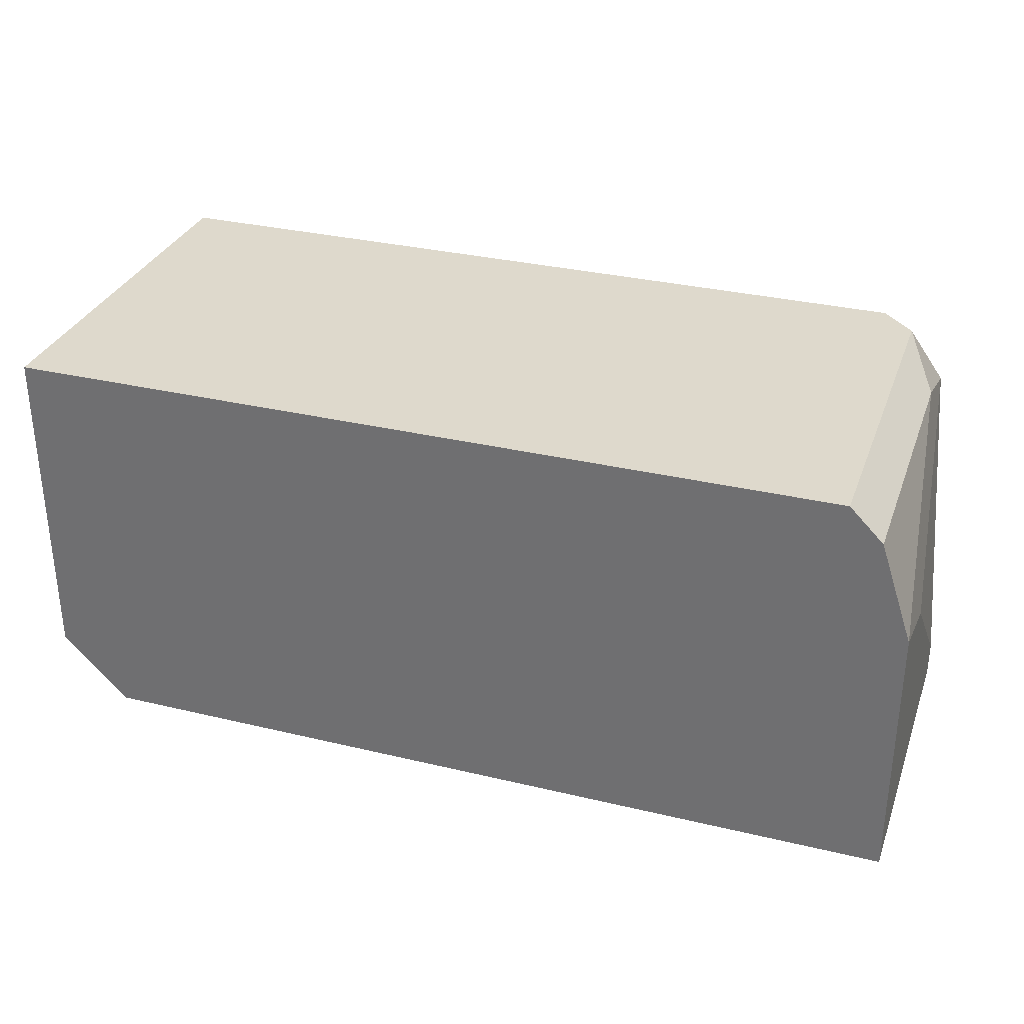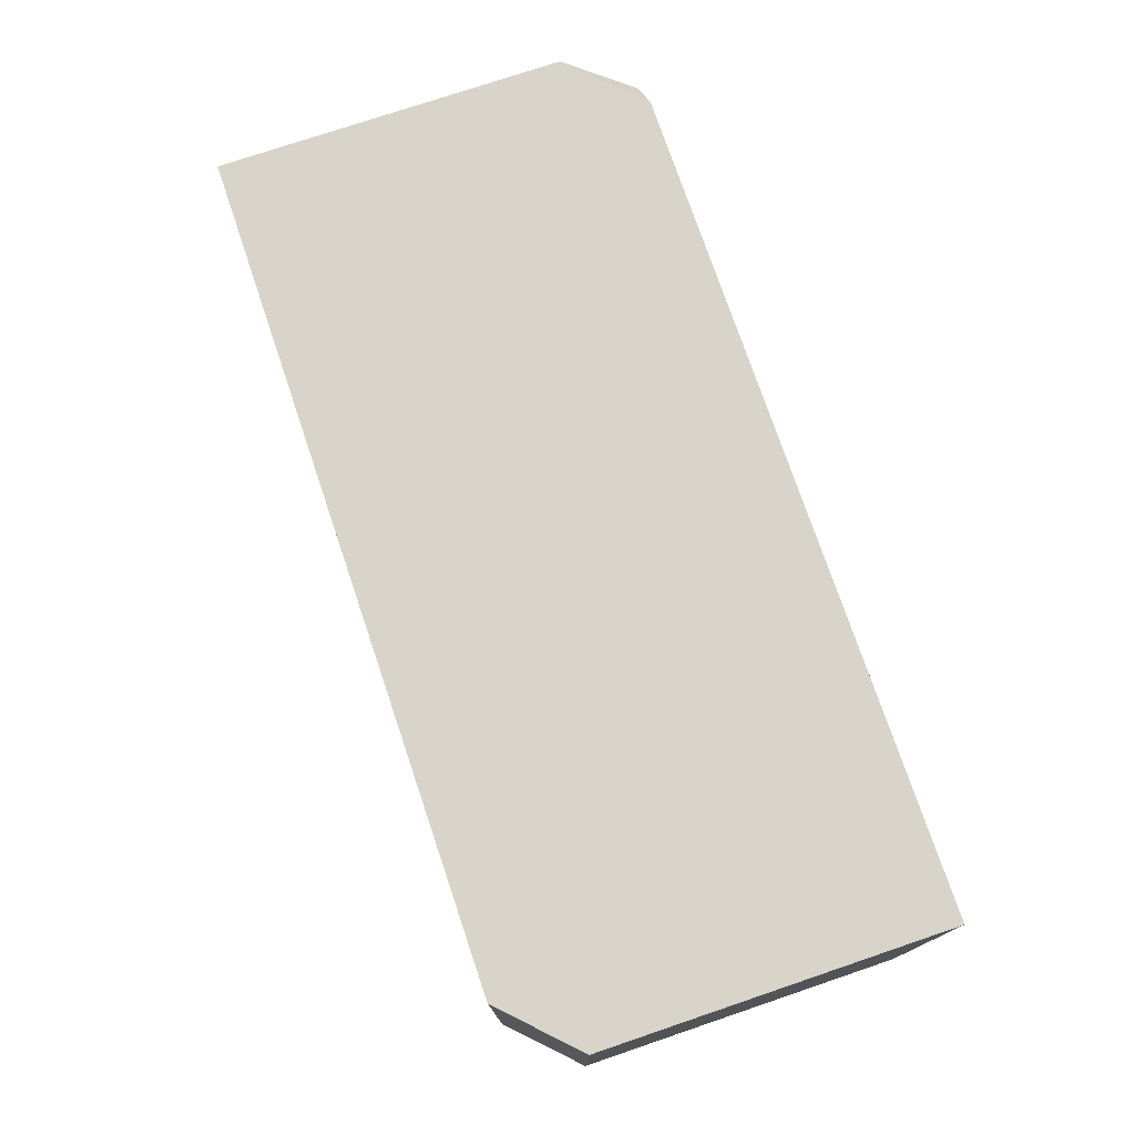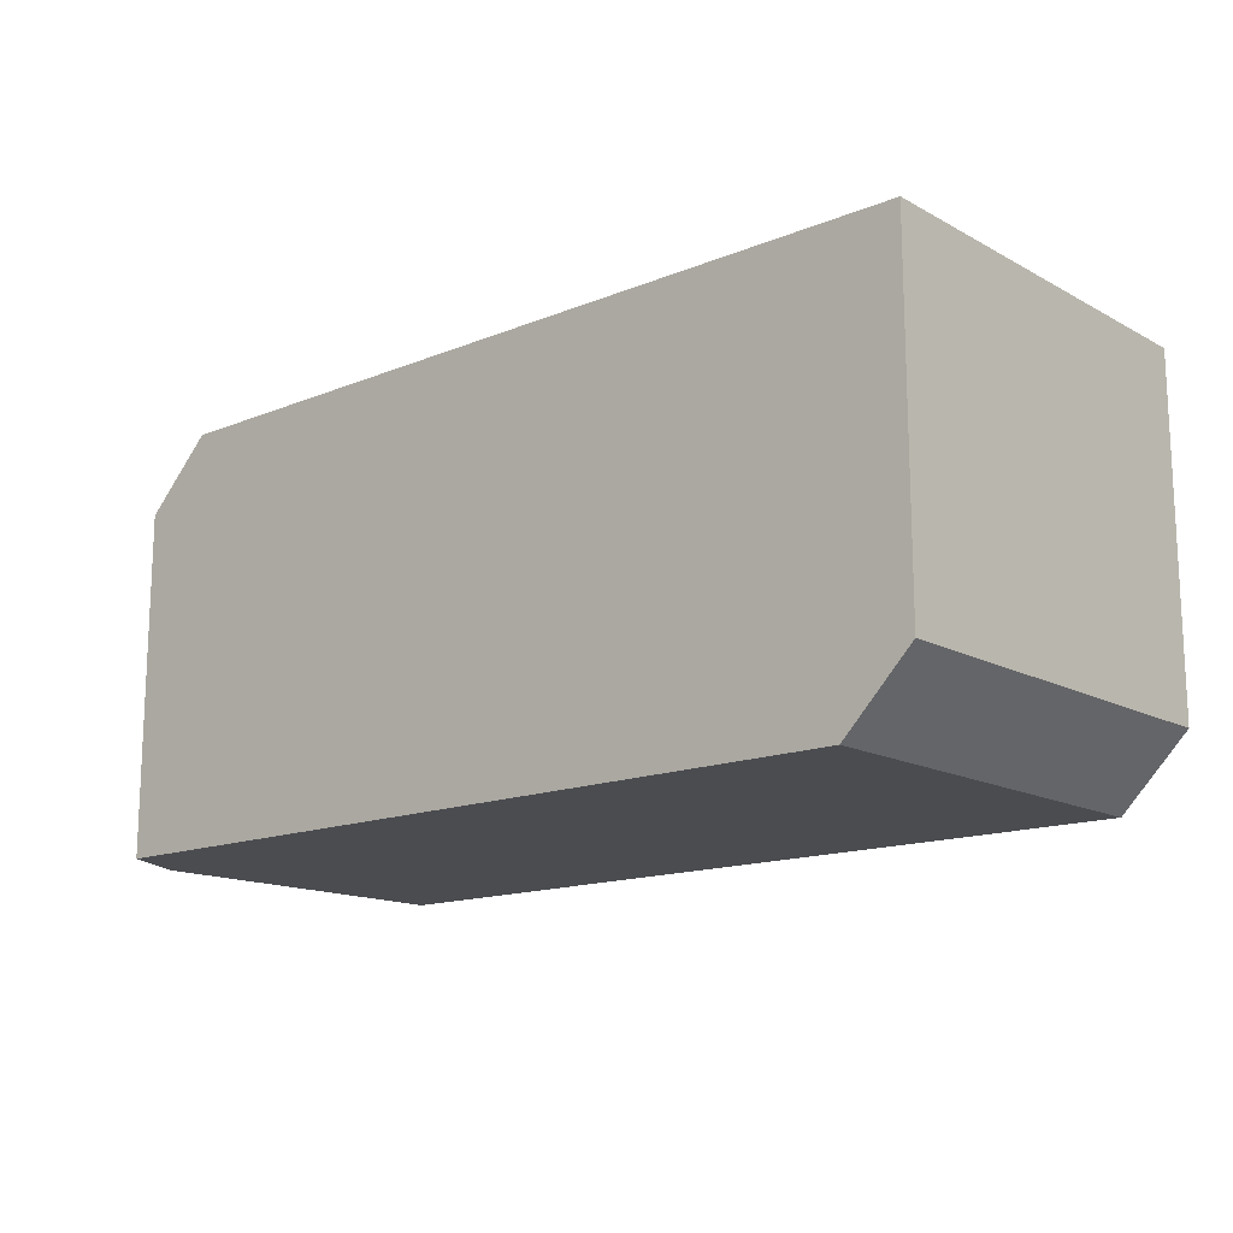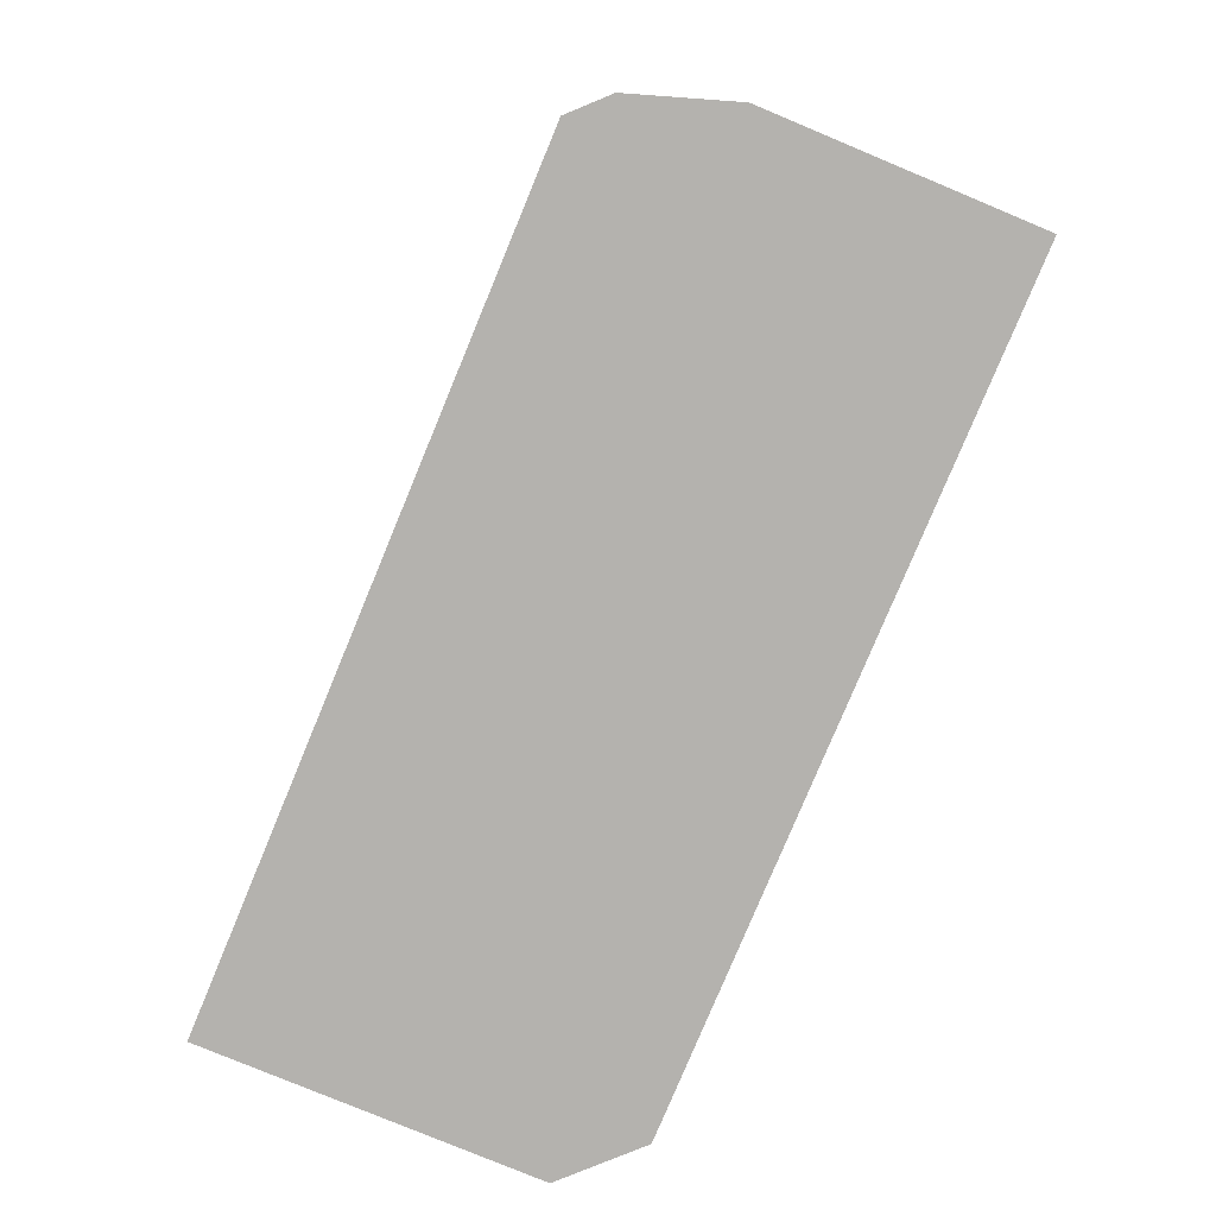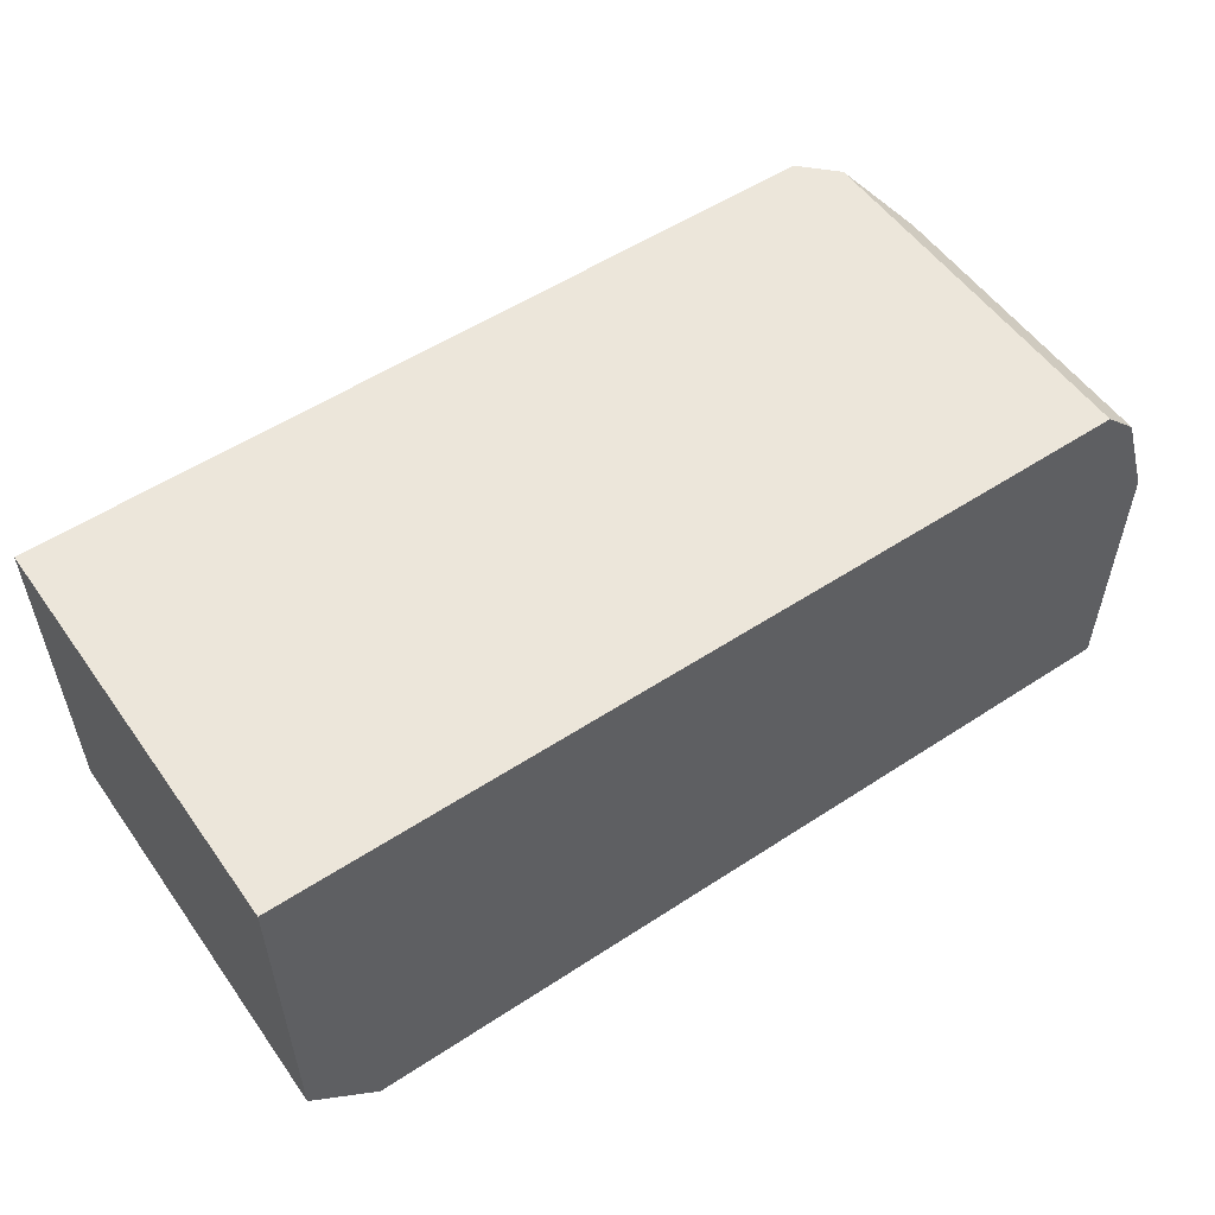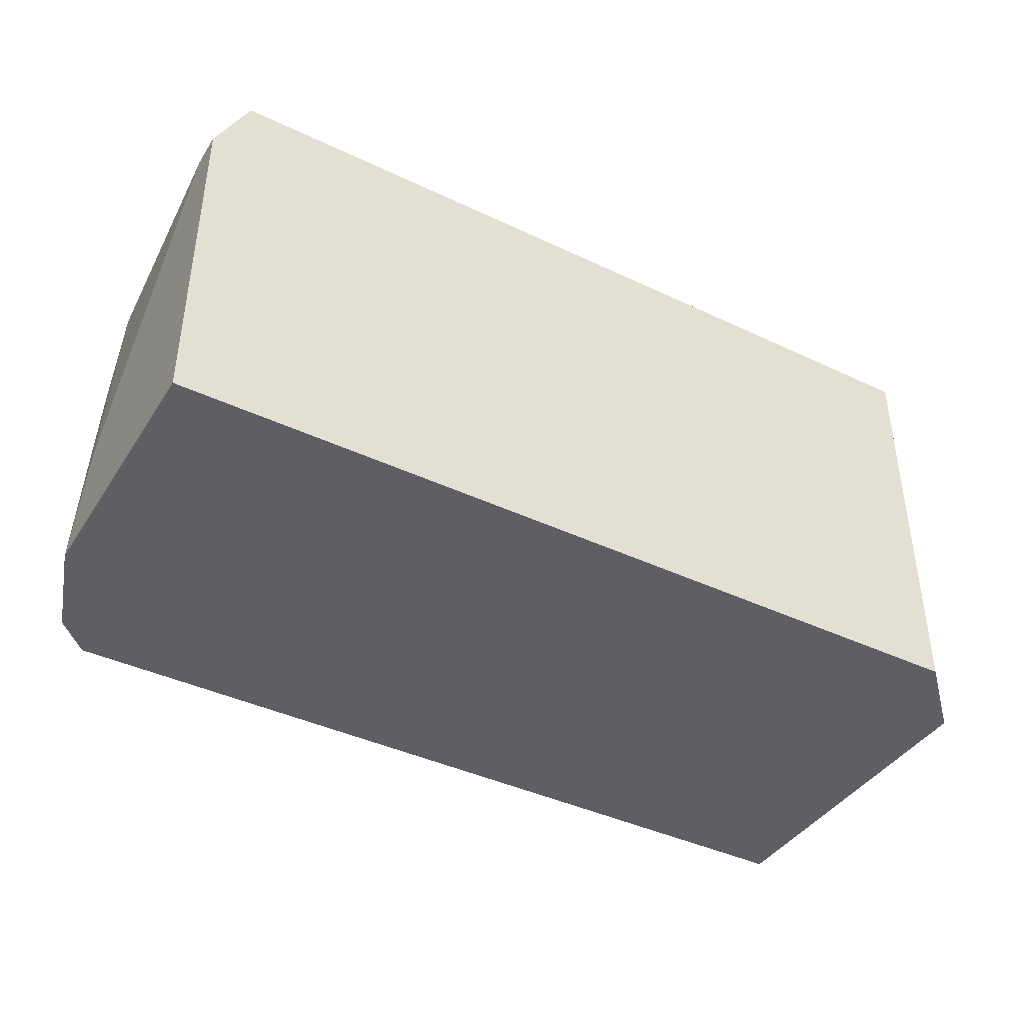
<metadata>
{"format":"obj","ext":"obj","renderer":"f3d","projection":"perspective","resolution":1024,"background":"white","views":[{"elev":31.9,"azim":18.6,"up":"+Z"},{"elev":75.4,"azim":-108.7,"up":"+Y"},{"elev":-14.8,"azim":-138.9,"up":"+Z"},{"elev":-79.8,"azim":67.4,"up":"+Y"},{"elev":54.4,"azim":-34.8,"up":"+Z"},{"elev":-41.0,"azim":150.0,"up":"+Y"}]}
</metadata>
<code>
v 0.03867 0.000258 0.02478
v 0.04262 -0.02343 0.0228
v 0.04262 0.000258 0.001094
v 0.04262 0.000258 0.02083
v 0.04262 -0.005663 0.0228
v 0.04065 -0.02343 0.02478
v 0.04065 -0.001717 0.02478
v -0.008692 -0.02343 0.005042
v -0.008692 -0.02343 0.02478
v -0.008692 0.000258 0.005042
v -0.008692 0.000258 0.02478
v 0.0446 -0.02343 0.001094
v 0.0446 -0.02343 0.01688
v 0.0446 -0.00369 0.001094
v 0.0446 -0.00369 0.003069
v 0.0446 -0.0175 0.01491
v -0.004744 -0.02343 0.001094
v -0.004744 0.000258 0.001094
f 16 14 15
f 4 3 11
f 8 13 9
f 11 8 9
f 11 3 18
f 13 8 12
f 18 3 12
f 11 9 6
f 9 13 6
f 8 18 17
f 12 8 17
f 18 12 17
f 4 11 1
f 11 6 1
f 8 11 10
f 18 8 10
f 11 18 10
f 3 4 14
f 12 3 14
f 13 12 14
f 6 13 2
f 13 5 2
f 5 6 2
f 4 1 7
f 1 6 7
f 5 4 7
f 6 5 7
f 13 14 16
f 4 5 16
f 5 13 16
f 14 4 15
f 4 16 15

</code>
